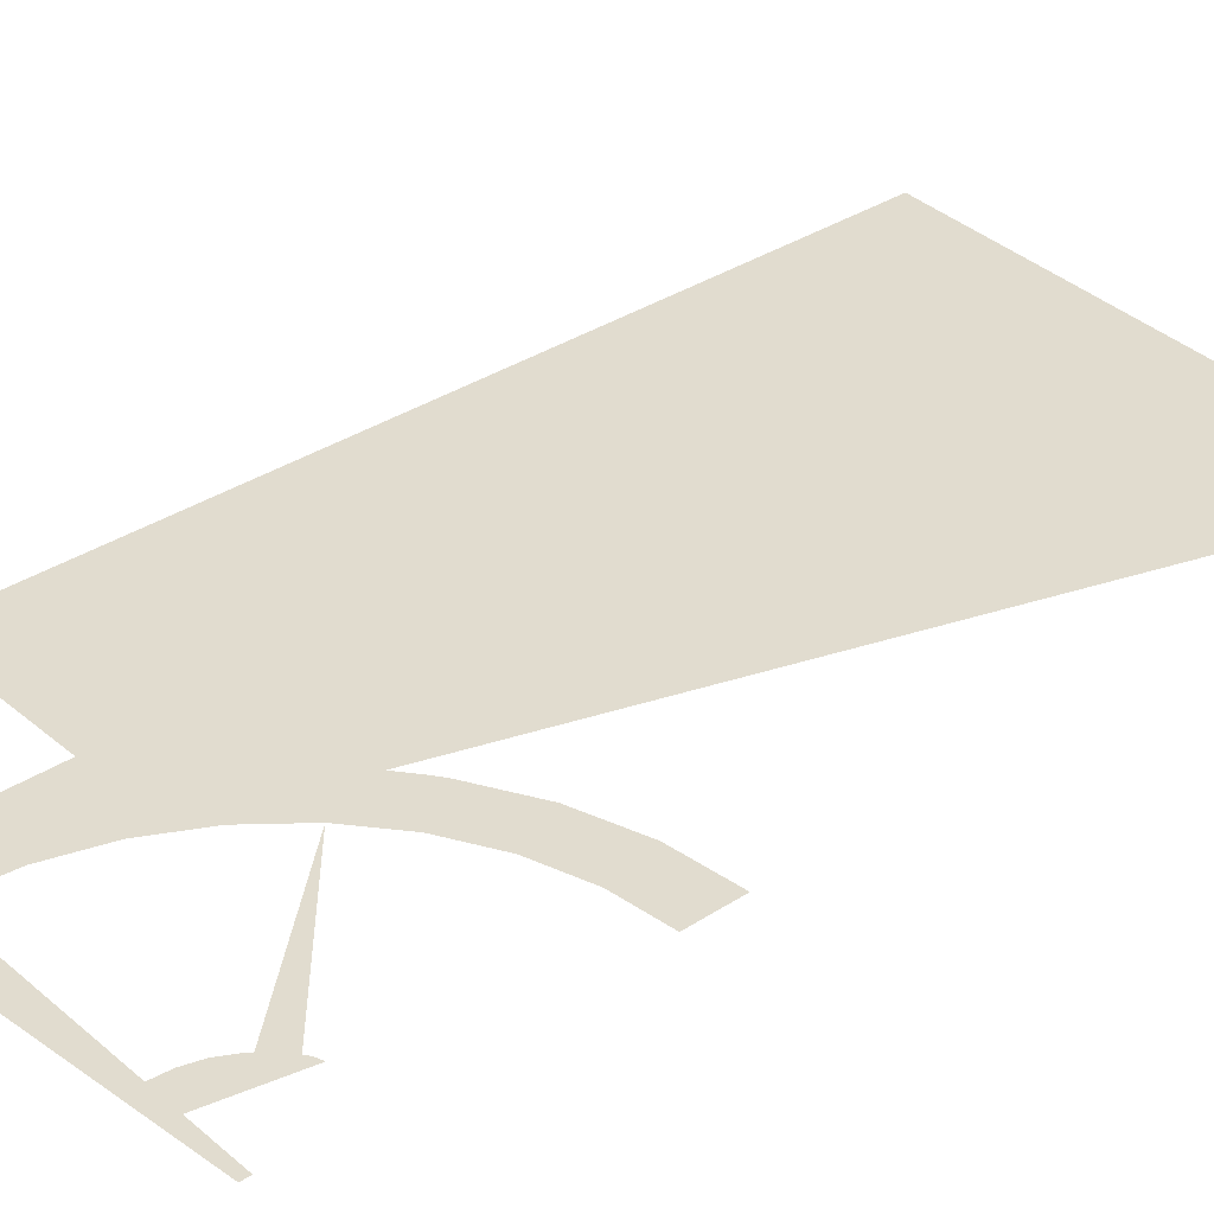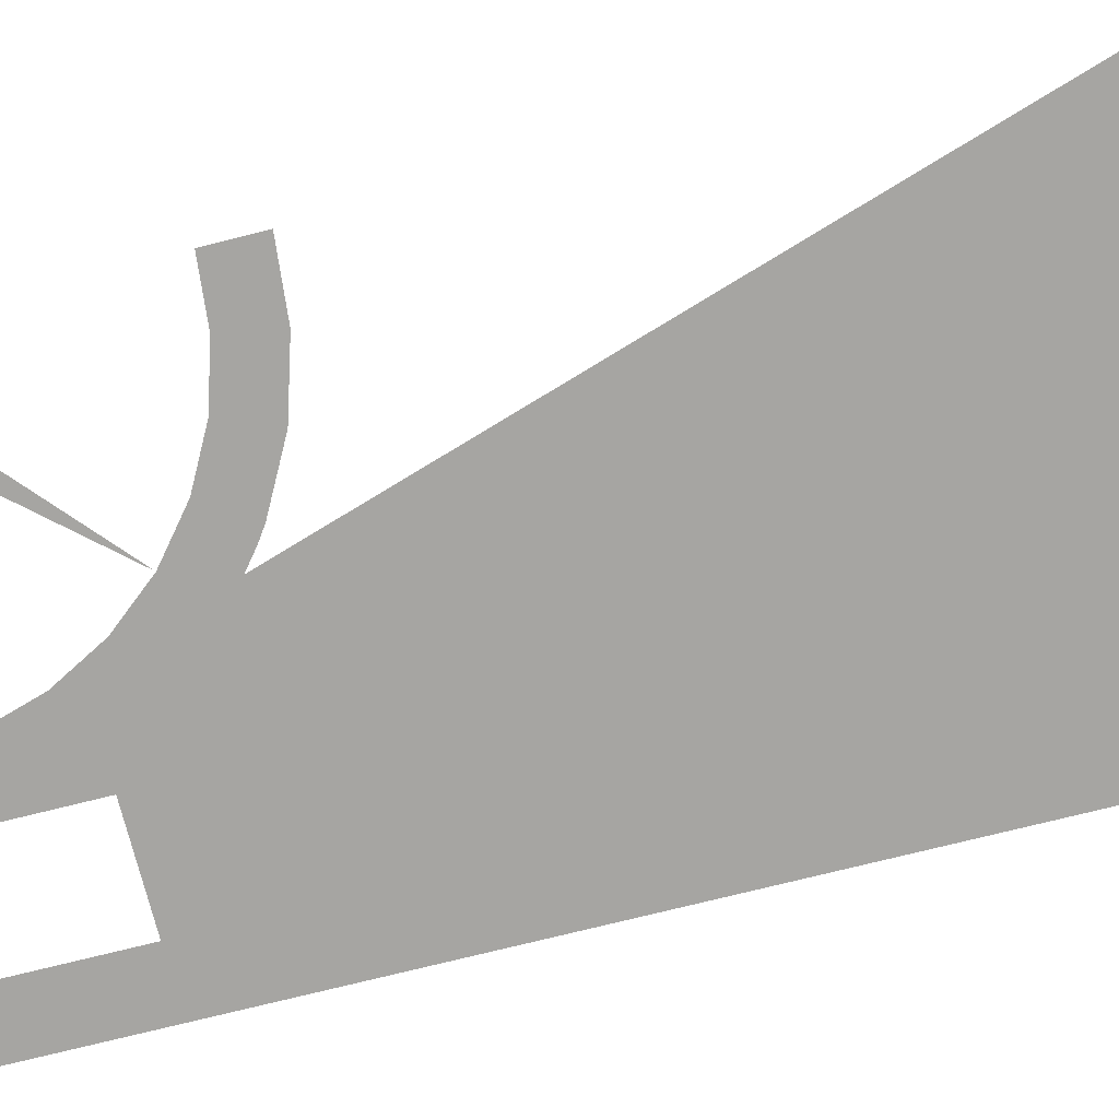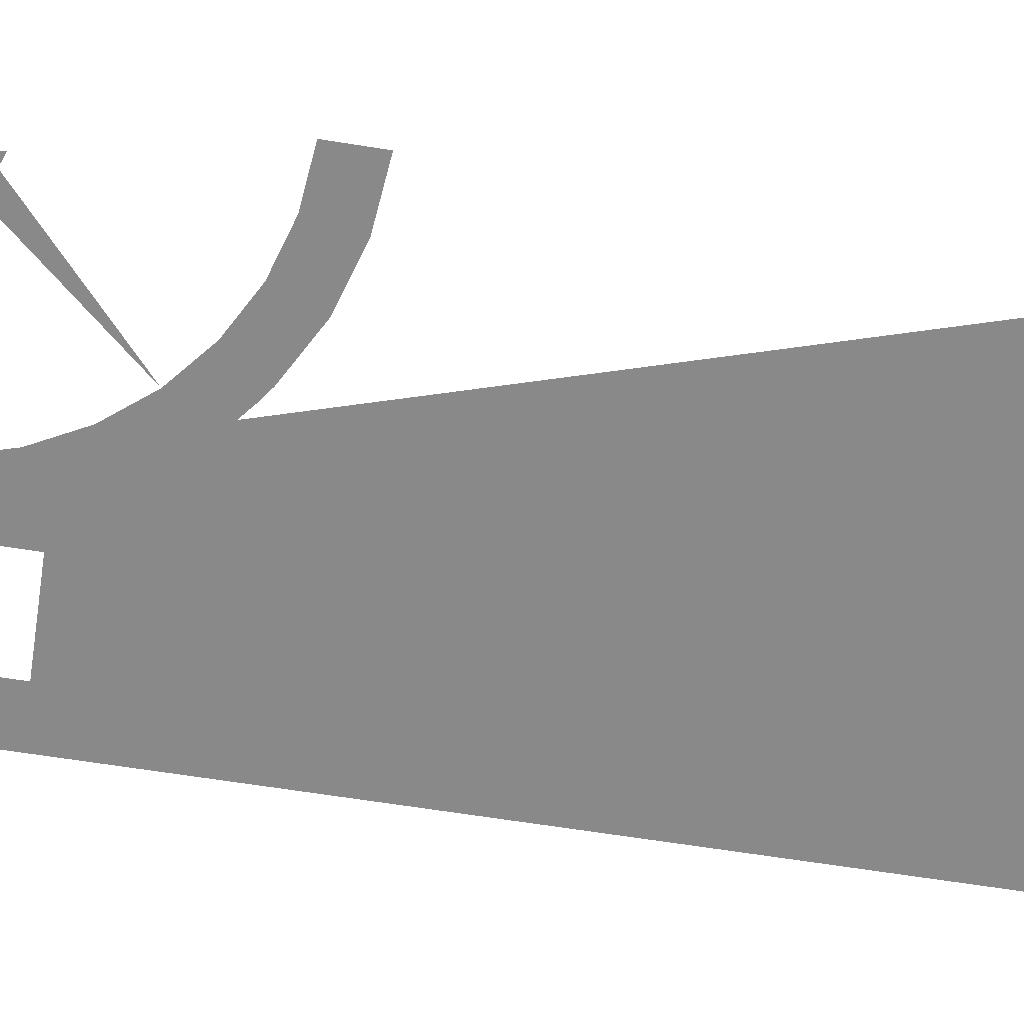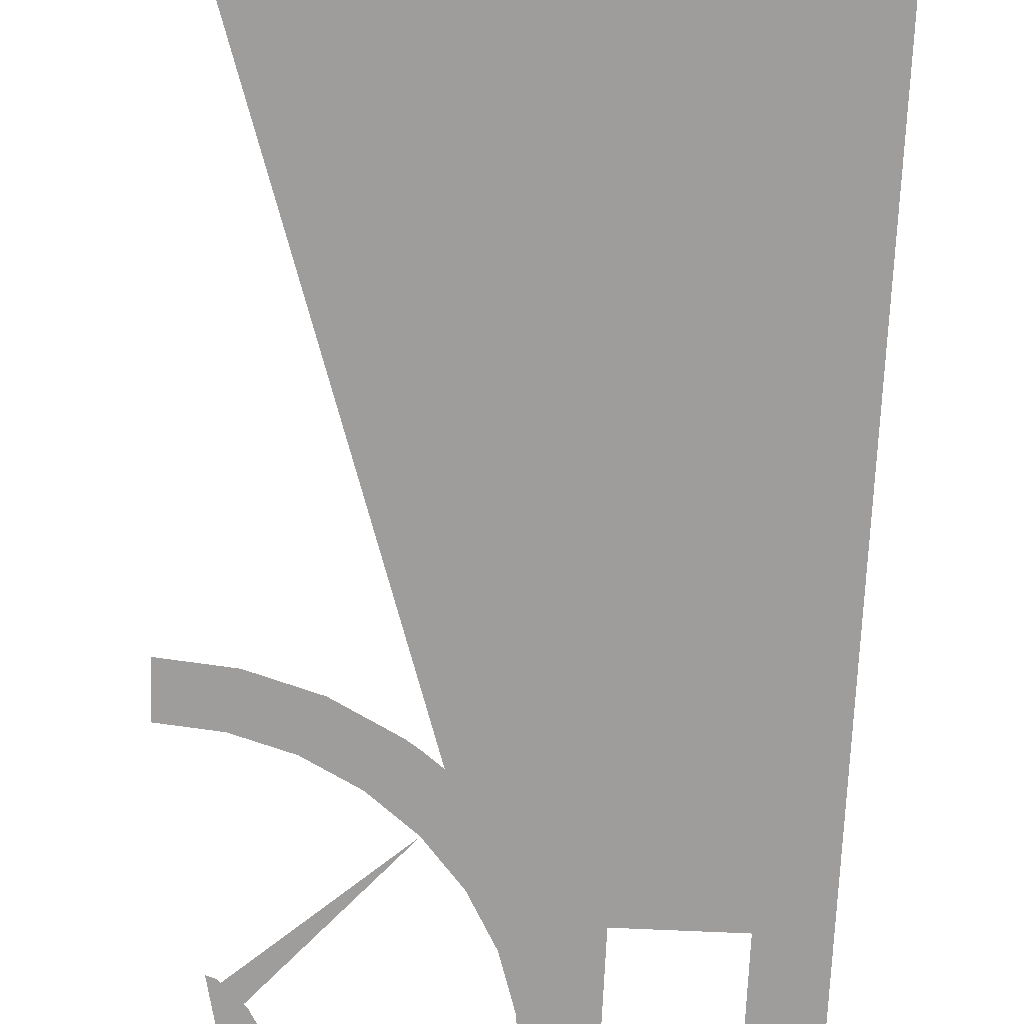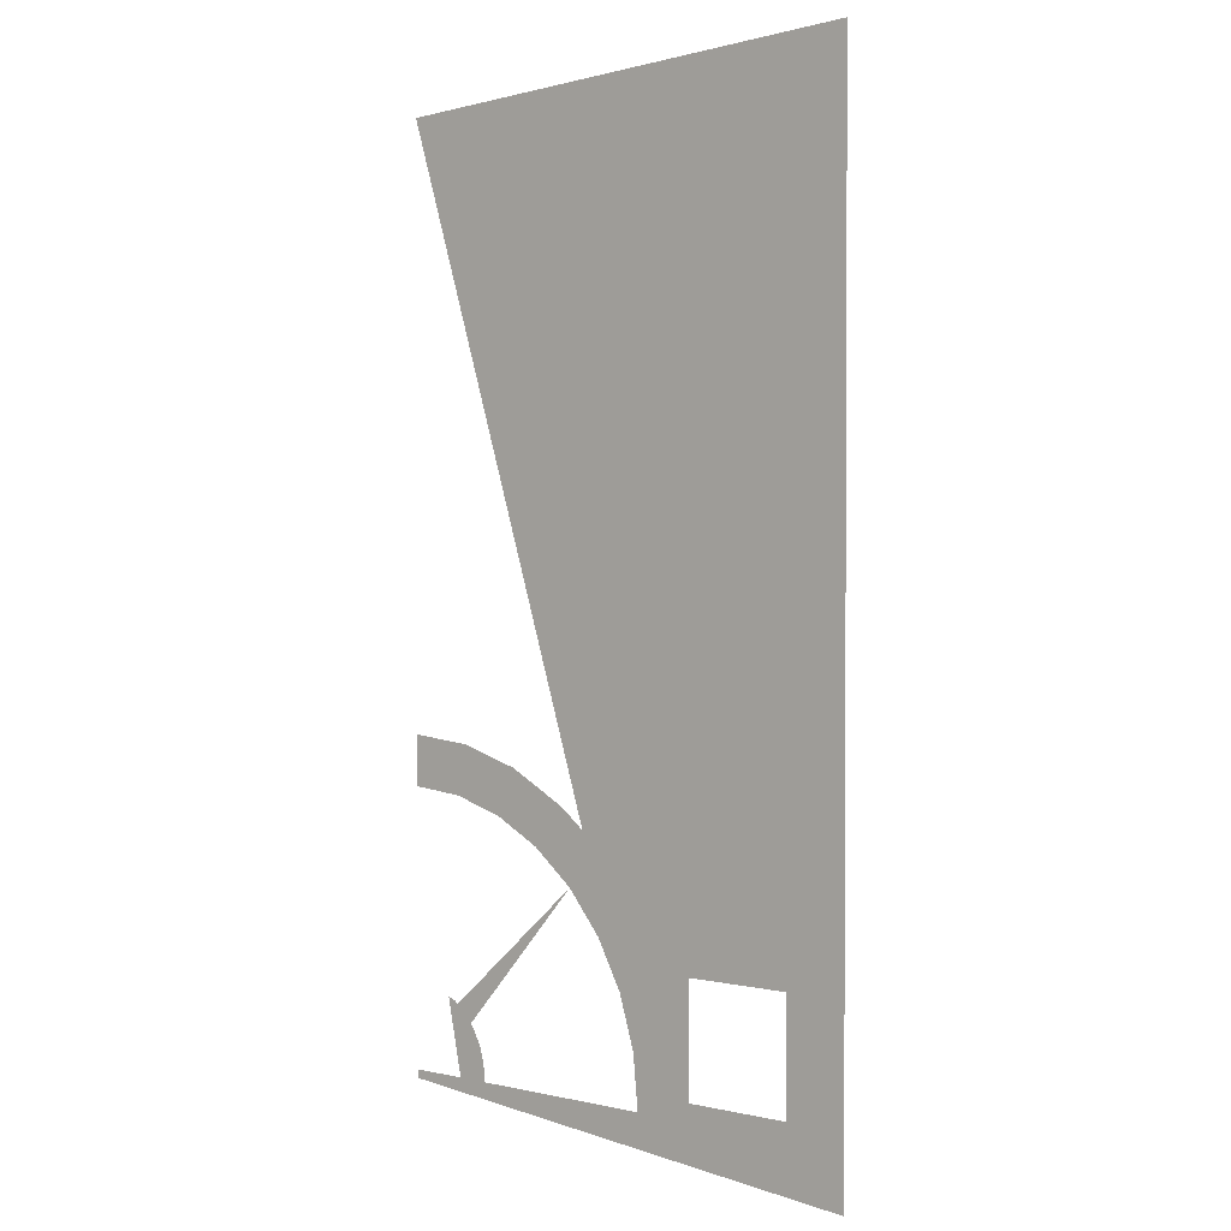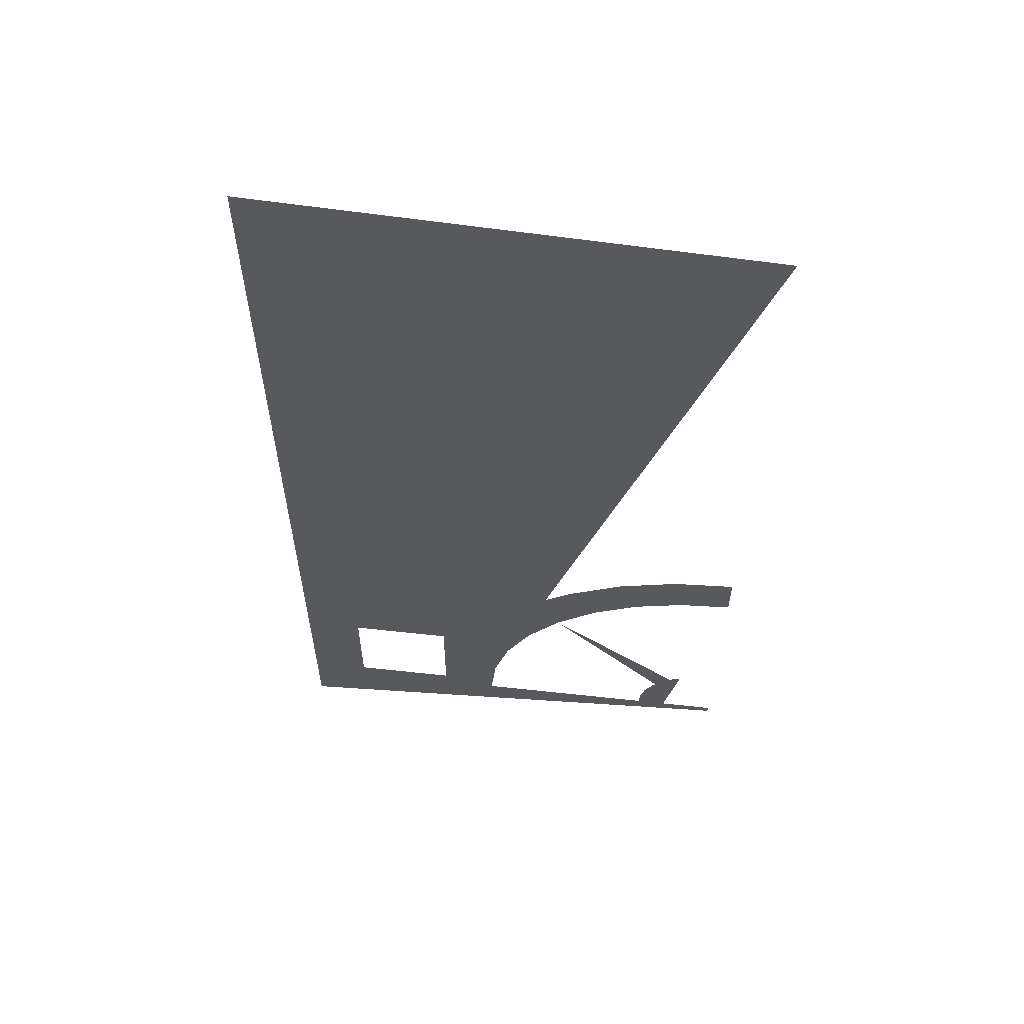
<metadata>
{"format":"obj","ext":"obj","renderer":"f3d","projection":"perspective","resolution":1024,"background":"white","views":[{"elev":34.2,"azim":-131.4,"up":"+Y"},{"elev":-73.7,"azim":-75.9,"up":"+Y"},{"elev":-63.1,"azim":-99.3,"up":"+Y"},{"elev":-70.6,"azim":-2.6,"up":"+Y"},{"elev":1.7,"azim":39.9,"up":"+Z"},{"elev":59.8,"azim":-173.6,"up":"+Z"}]}
</metadata>
<code>
v 0 0 -0.9095
v 1 0 -1
v 0.6526 0 -0.9095
v 0.6526 0 -0.9095
v 1 0 -1
v 0.8795 0 -0.8588
v 0.6526 0 -0.8925
v 0.6682 0 -0.8588
v 0.6526 0 -0.8925
v 0.8795 0 -0.8588
v 0.6402 0 -0.7652
v 0.6526 0 -0.8925
v 0.6682 0 -0.8588
v 0.6682 0 -0.636
v 0.603 0 -0.6429
v 0.6402 0 -0.7652
v 0.6682 0 -0.636
v 0.6791 0 -0.2138
v 0.8795 0 -0.636
v 0.8795 0 -0.8588
v 1 0 -1
v 1 0 1
v 0.8795 0 -0.636
v 1 0 1
v 0.6791 0 -0.2138
v 0.6682 0 -0.636
v 0.603 0 -0.6429
v 0.6791 0 -0.2138
v 0.5426 0 -0.5301
v 0.6791 0 -0.2138
v 0.498 0 -0.4708
v 0.5426 0 -0.5301
v 0.498 0 -0.4708
v 0.4215 0 -0.3945
v 0.4039 0 -0.4068
v 0.498 0 -0.4708
v 0.6791 0 -0.2138
v 0.4215 0 -0.3945
v 0.4215 0 -0.3945
v 0.6791 0 -0.2138
v 1 0 1
v 0 0 0.9472
v 0 0 -0.9095
v 0.6526 0 -0.9095
v 0.5521 0 -0.8925
v 0.1768 0 -0.8924
v 0 0 -0.9095
v 0.1768 0 -0.8924
v 0.1137 0 -0.8925
v 0.1137 0 -0.8925
v 0 0 -0.8925
v 0 0 -0.9095
v 0.1137 0 -0.8925
v 0.1768 0 -0.8924
v 0.1737 0 -0.8577
v 0.1641 0 -0.8245
v 0.1137 0 -0.8925
v 0.1641 0 -0.8245
v 0.1473 0 -0.7938
v 0.1402 0 -0.7856
v 0.1137 0 -0.8925
v 0.1402 0 -0.7856
v 0.106 0 -0.7519
v 0.09824 0 -0.7455
v 0.1137 0 -0.8925
v 0.09824 0 -0.7455
v 0.08246 0 -0.74
v 0.106 0 -0.7519
v 0.1402 0 -0.7856
v 0.3904 0 -0.5023
v 0.6526 0 -0.9095
v 0.6526 0 -0.8925
v 0.6315 0 -0.8818
v 0.573 0 -0.8819
v 0.5521 0 -0.8925
v 0.6526 0 -0.9095
v 0.573 0 -0.8819
v 0.5416 0 -0.785
v 0.5521 0 -0.8925
v 0.573 0 -0.8819
v 0.5641 0 -0.7911
v 0.5416 0 -0.785
v 0.5641 0 -0.7911
v 0.56 0 -0.77
v 0.5103 0 -0.6814
v 0.5103 0 -0.6814
v 0.56 0 -0.77
v 0.5337 0 -0.6831
v 0.5251 0 -0.663
v 0.4592 0 -0.5859
v 0.5103 0 -0.6814
v 0.5251 0 -0.663
v 0.4825 0 -0.5828
v 0.4592 0 -0.5859
v 0.4825 0 -0.5828
v 0.4705 0 -0.565
v 0.4505 0 -0.5383
v 0.3904 0 -0.5023
v 0.4592 0 -0.5859
v 0.4505 0 -0.5383
v 0.3542 0 -0.4419
v 0.3067 0 -0.4336
v 0.3904 0 -0.5023
v 0.3542 0 -0.4419
v 0.3274 0 -0.4222
v 0.3067 0 -0.4336
v 0.3274 0 -0.4222
v 0.3095 0 -0.4101
v 0.2113 0 -0.3823
v 0.2113 0 -0.3823
v 0.3095 0 -0.4101
v 0.2293 0 -0.3672
v 0.2091 0 -0.3589
v 0.1077 0 -0.3512
v 0.2113 0 -0.3823
v 0.2091 0 -0.3589
v 0.1221 0 -0.3327
v 0.1077 0 -0.3512
v 0.1221 0 -0.3327
v 0.1012 0 -0.3283
v 0.01062 0 -0.3197
v 0 0 -0.3406
v 0.1077 0 -0.3512
v 0.01062 0 -0.3197
v 0 0 -0.3194
v 0 0 -0.3194
v 0.01062 0 -0.3197
v 0.01062 0 -0.2611
v 0 0 -0.24
v 0.5641 0 -0.7911
v 0.573 0 -0.8819
v 0.6315 0 -0.8818
v 0.6214 0 -0.7794
v 0.5641 0 -0.7911
v 0.6214 0 -0.7794
v 0.6173 0 -0.7586
v 0.56 0 -0.77
v 0.5337 0 -0.6831
v 0.56 0 -0.77
v 0.6173 0 -0.7586
v 0.5877 0 -0.6607
v 0.5337 0 -0.6831
v 0.5877 0 -0.6607
v 0.5792 0 -0.6408
v 0.5251 0 -0.663
v 0.4825 0 -0.5828
v 0.5251 0 -0.663
v 0.5792 0 -0.6408
v 0.531 0 -0.5505
v 0.4825 0 -0.5828
v 0.531 0 -0.5505
v 0.519 0 -0.5327
v 0.4705 0 -0.565
v 0.4505 0 -0.5383
v 0.4705 0 -0.565
v 0.519 0 -0.5327
v 0.4855 0 -0.4884
v 0.3542 0 -0.4419
v 0.4505 0 -0.5383
v 0.4855 0 -0.4884
v 0.4039 0 -0.4068
v 0.3542 0 -0.4419
v 0.4039 0 -0.4068
v 0.3599 0 -0.3734
v 0.3274 0 -0.4222
v 0.3095 0 -0.4101
v 0.3274 0 -0.4222
v 0.3599 0 -0.3734
v 0.3419 0 -0.3615
v 0.3095 0 -0.4101
v 0.3419 0 -0.3615
v 0.2516 0 -0.3132
v 0.2293 0 -0.3672
v 0.2091 0 -0.3589
v 0.2293 0 -0.3672
v 0.2516 0 -0.3132
v 0.2313 0 -0.3049
v 0.2091 0 -0.3589
v 0.2313 0 -0.3049
v 0.1336 0 -0.2753
v 0.1221 0 -0.3327
v 0.1012 0 -0.3283
v 0.1221 0 -0.3327
v 0.1336 0 -0.2753
v 0.1126 0 -0.271
v 0.1012 0 -0.3283
v 0.1126 0 -0.271
v 0.01062 0 -0.2611
v 0.01062 0 -0.3197
v 0.6315 0 -0.8818
v 0.6526 0 -0.8925
v 0.6402 0 -0.7652
v 0.6214 0 -0.7794
v 0.6173 0 -0.7586
v 0.6214 0 -0.7794
v 0.6402 0 -0.7652
v 0.603 0 -0.6429
v 0.6173 0 -0.7586
v 0.603 0 -0.6429
v 0.5877 0 -0.6607
v 0.5792 0 -0.6408
v 0.5877 0 -0.6607
v 0.603 0 -0.6429
v 0.5426 0 -0.5301
v 0.5792 0 -0.6408
v 0.5426 0 -0.5301
v 0.531 0 -0.5505
v 0.531 0 -0.5505
v 0.5426 0 -0.5301
v 0.519 0 -0.5327
v 0.4855 0 -0.4884
v 0.519 0 -0.5327
v 0.5426 0 -0.5301
v 0.498 0 -0.4708
v 0.4039 0 -0.4068
v 0.4855 0 -0.4884
v 0.498 0 -0.4708
v 0.4039 0 -0.4068
v 0.4215 0 -0.3945
v 0.3874 0 -0.3673
v 0.3599 0 -0.3734
v 0.3599 0 -0.3734
v 0.3874 0 -0.3673
v 0.3626 0 -0.3499
v 0.3419 0 -0.3615
v 0.3419 0 -0.3615
v 0.3626 0 -0.3499
v 0.2498 0 -0.2895
v 0.2516 0 -0.3132
v 0.2313 0 -0.3049
v 0.2516 0 -0.3132
v 0.2498 0 -0.2895
v 0.1275 0 -0.2525
v 0.2313 0 -0.3049
v 0.1275 0 -0.2525
v 0.1336 0 -0.2753
v 0.1126 0 -0.271
v 0.1336 0 -0.2753
v 0.1275 0 -0.2525
v 0.01062 0 -0.2611
v 0.1126 0 -0.271
v 0.1275 0 -0.2525
v 0 0 -0.24
g mesh6962878
f 1 2 3
f 4 5 6
f 6 7 4
f 8 9 10
f 11 12 13
f 13 14 11
f 15 16 17
f 17 18 15
f 19 20 21
f 21 22 19
f 23 24 25
f 25 26 23
f 27 28 29
f 30 31 32
f 33 34 35
f 36 37 38
f 39 40 41
f 41 42 39
f 43 44 45
f 45 46 43
f 47 48 49
f 50 51 52
f 53 54 55
f 55 56 53
f 57 58 59
f 59 60 57
f 61 62 63
f 63 64 61
f 65 66 67
f 68 69 70
f 71 72 73
f 73 74 71
f 75 76 77
f 78 79 80
f 80 81 78
f 82 83 84
f 84 85 82
f 86 87 88
f 88 89 86
f 90 91 92
f 92 93 90
f 94 95 96
f 96 97 94
f 98 99 100
f 100 101 98
f 102 103 104
f 104 105 102
f 106 107 108
f 108 109 106
f 110 111 112
f 112 113 110
f 114 115 116
f 116 117 114
f 118 119 120
f 120 121 118
f 122 123 124
f 124 125 122
f 126 127 128
f 128 129 126
f 130 131 132
f 132 133 130
f 134 135 136
f 136 137 134
f 138 139 140
f 140 141 138
f 142 143 144
f 144 145 142
f 146 147 148
f 148 149 146
f 150 151 152
f 152 153 150
f 154 155 156
f 156 157 154
f 158 159 160
f 160 161 158
f 162 163 164
f 164 165 162
f 166 167 168
f 168 169 166
f 170 171 172
f 172 173 170
f 174 175 176
f 176 177 174
f 178 179 180
f 180 181 178
f 182 183 184
f 184 185 182
f 186 187 188
f 188 189 186
f 190 191 192
f 192 193 190
f 194 195 196
f 196 197 194
f 198 199 200
f 201 202 203
f 203 204 201
f 205 206 207
f 208 209 210
f 211 212 213
f 213 214 211
f 215 216 217
f 218 219 220
f 220 221 218
f 222 223 224
f 224 225 222
f 226 227 228
f 228 229 226
f 230 231 232
f 232 233 230
f 234 235 236
f 237 238 239
f 240 241 242
f 242 243 240

</code>
